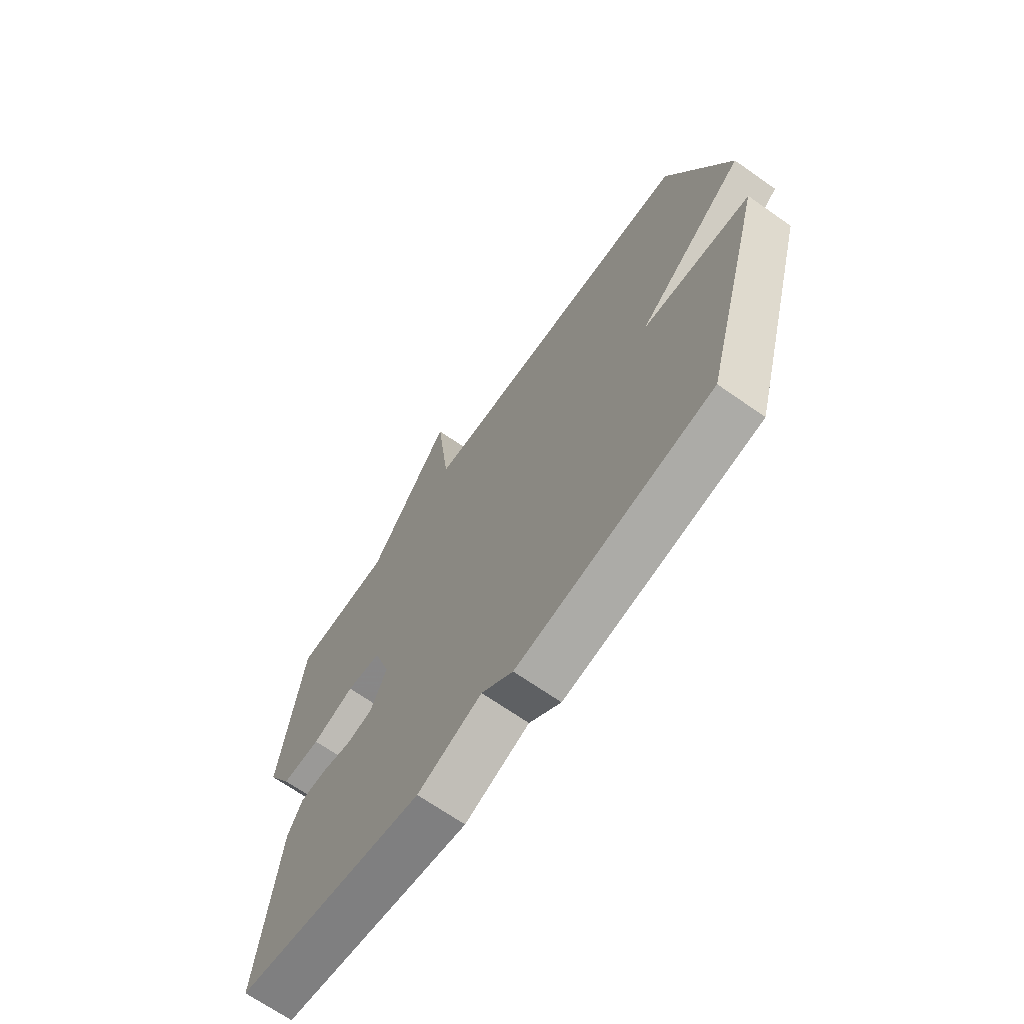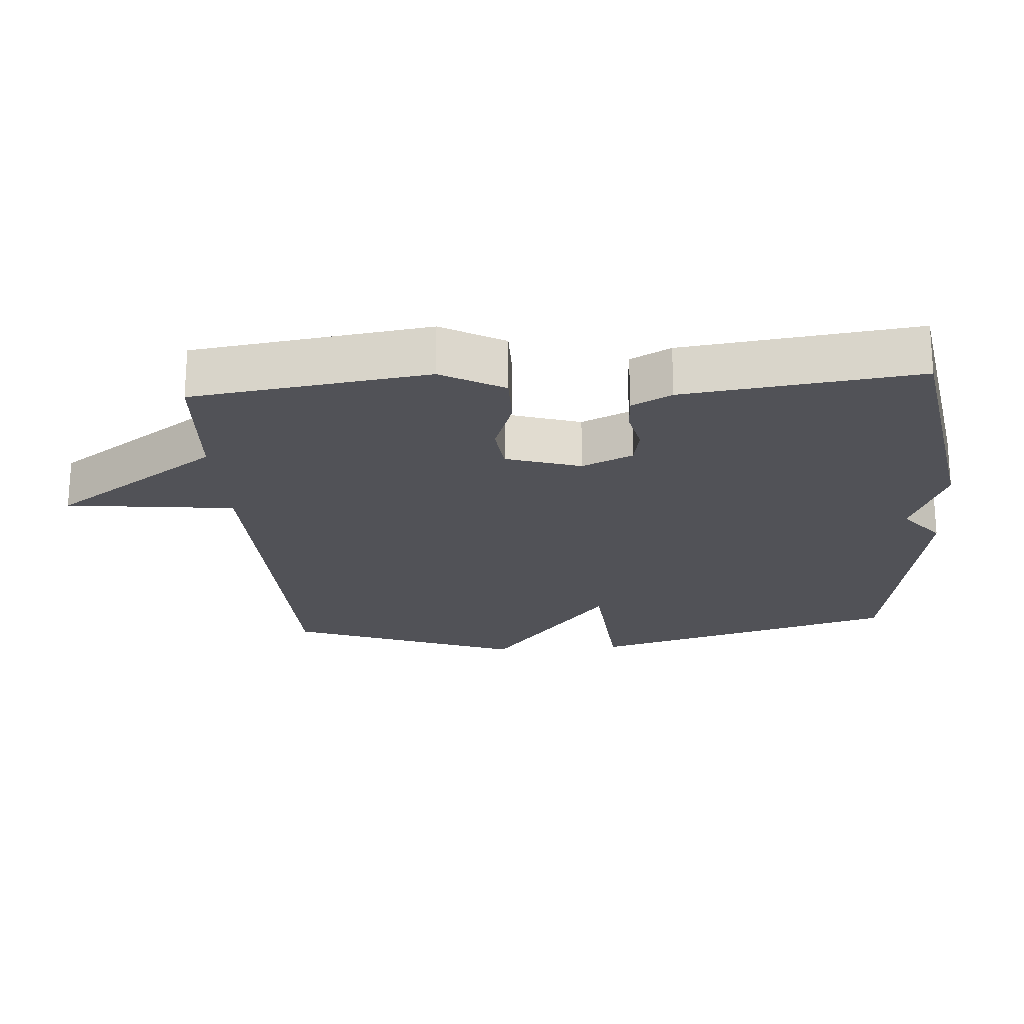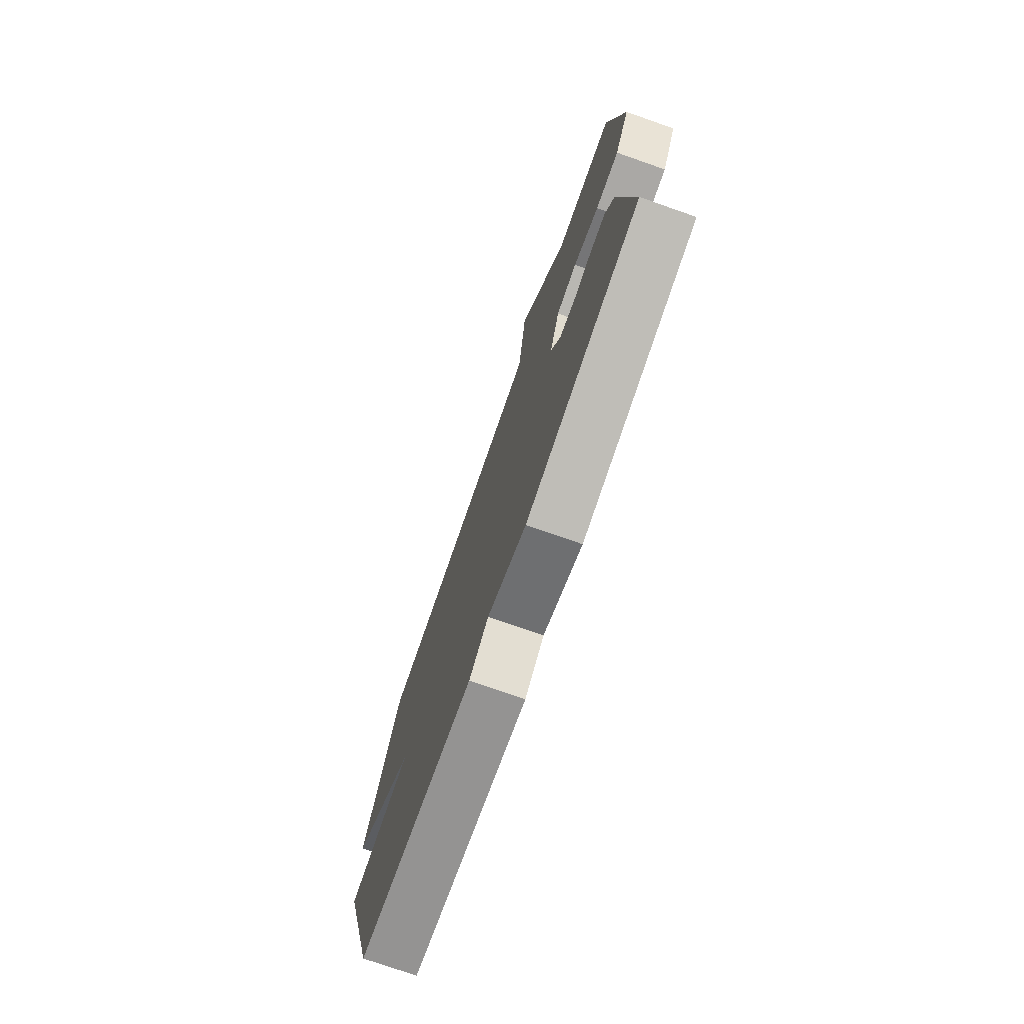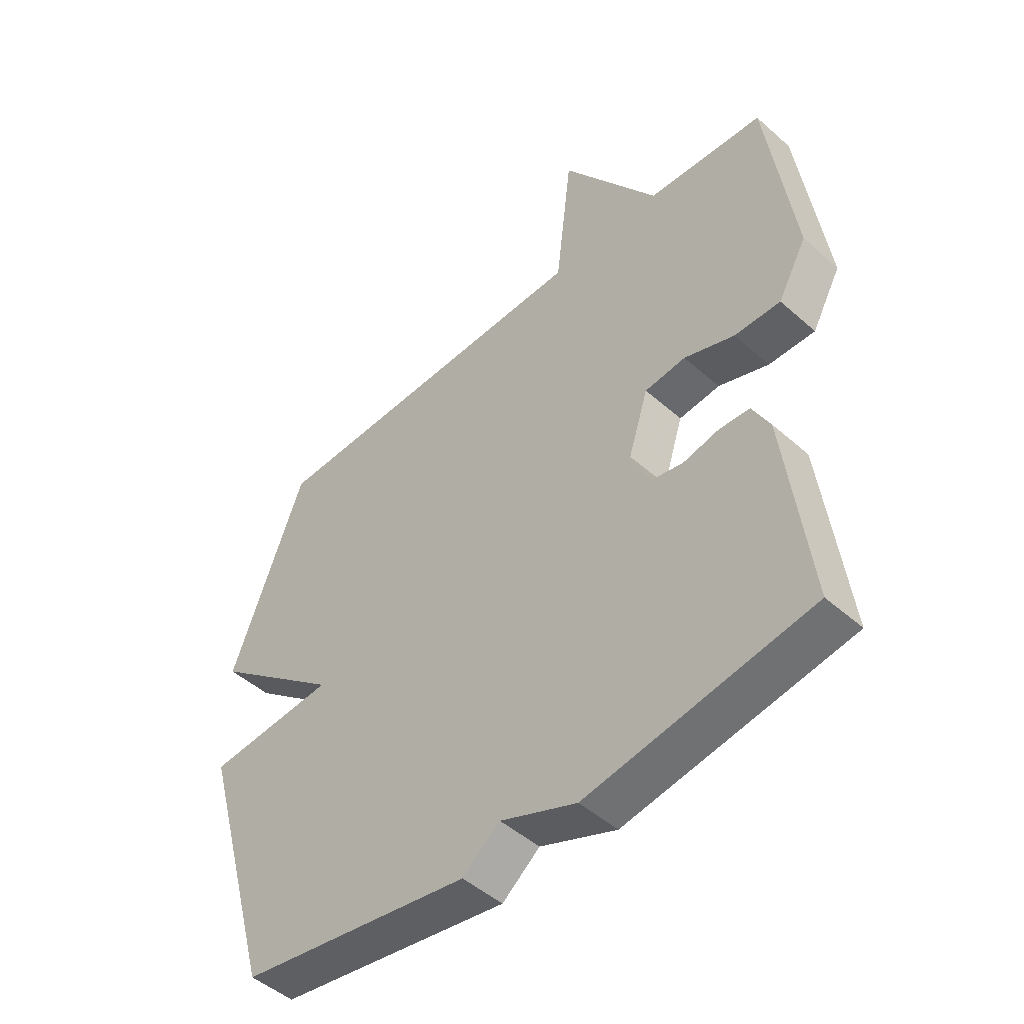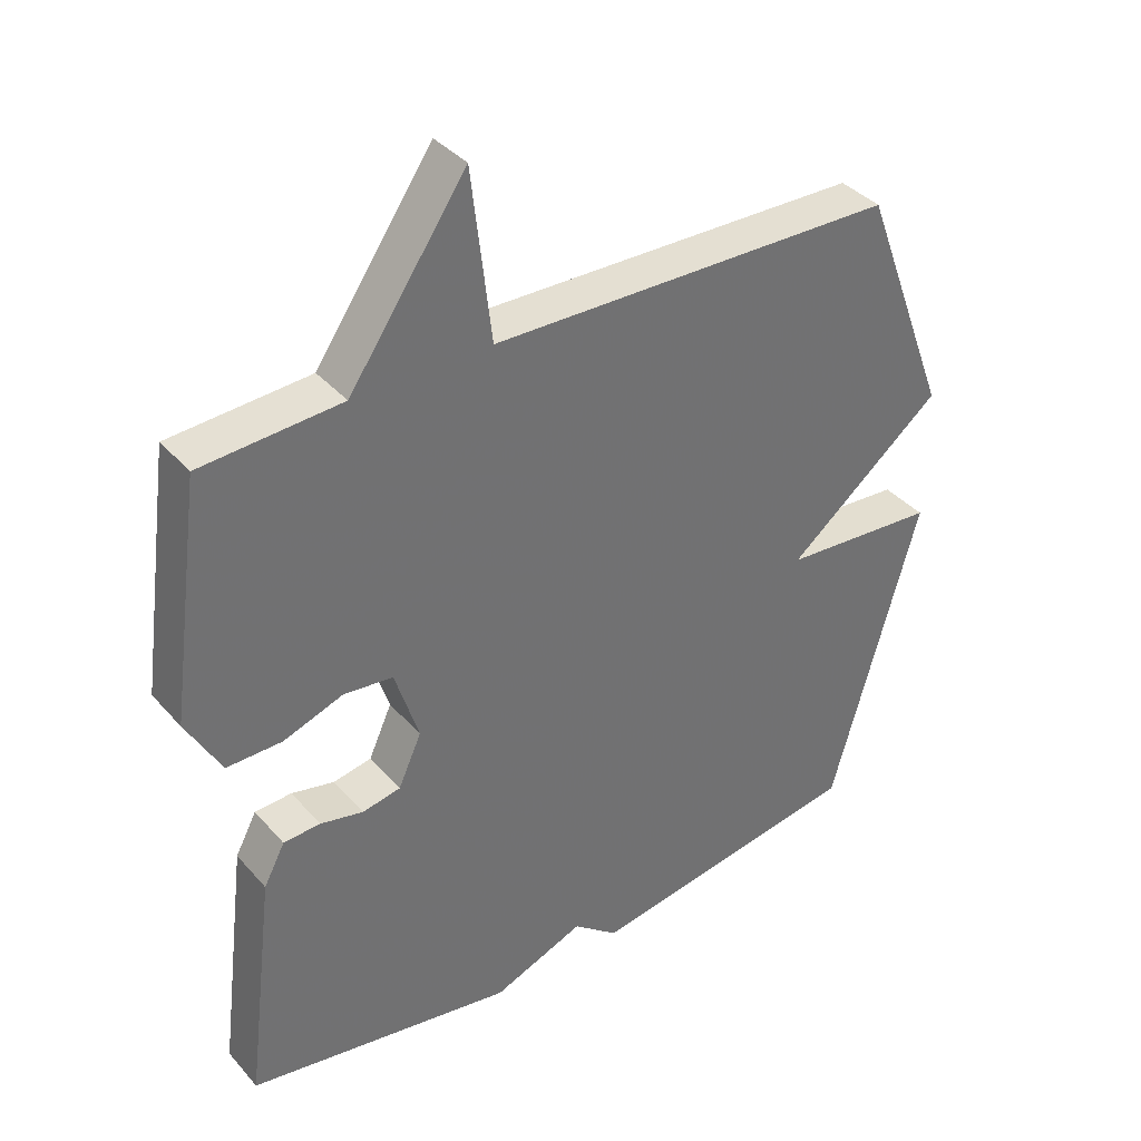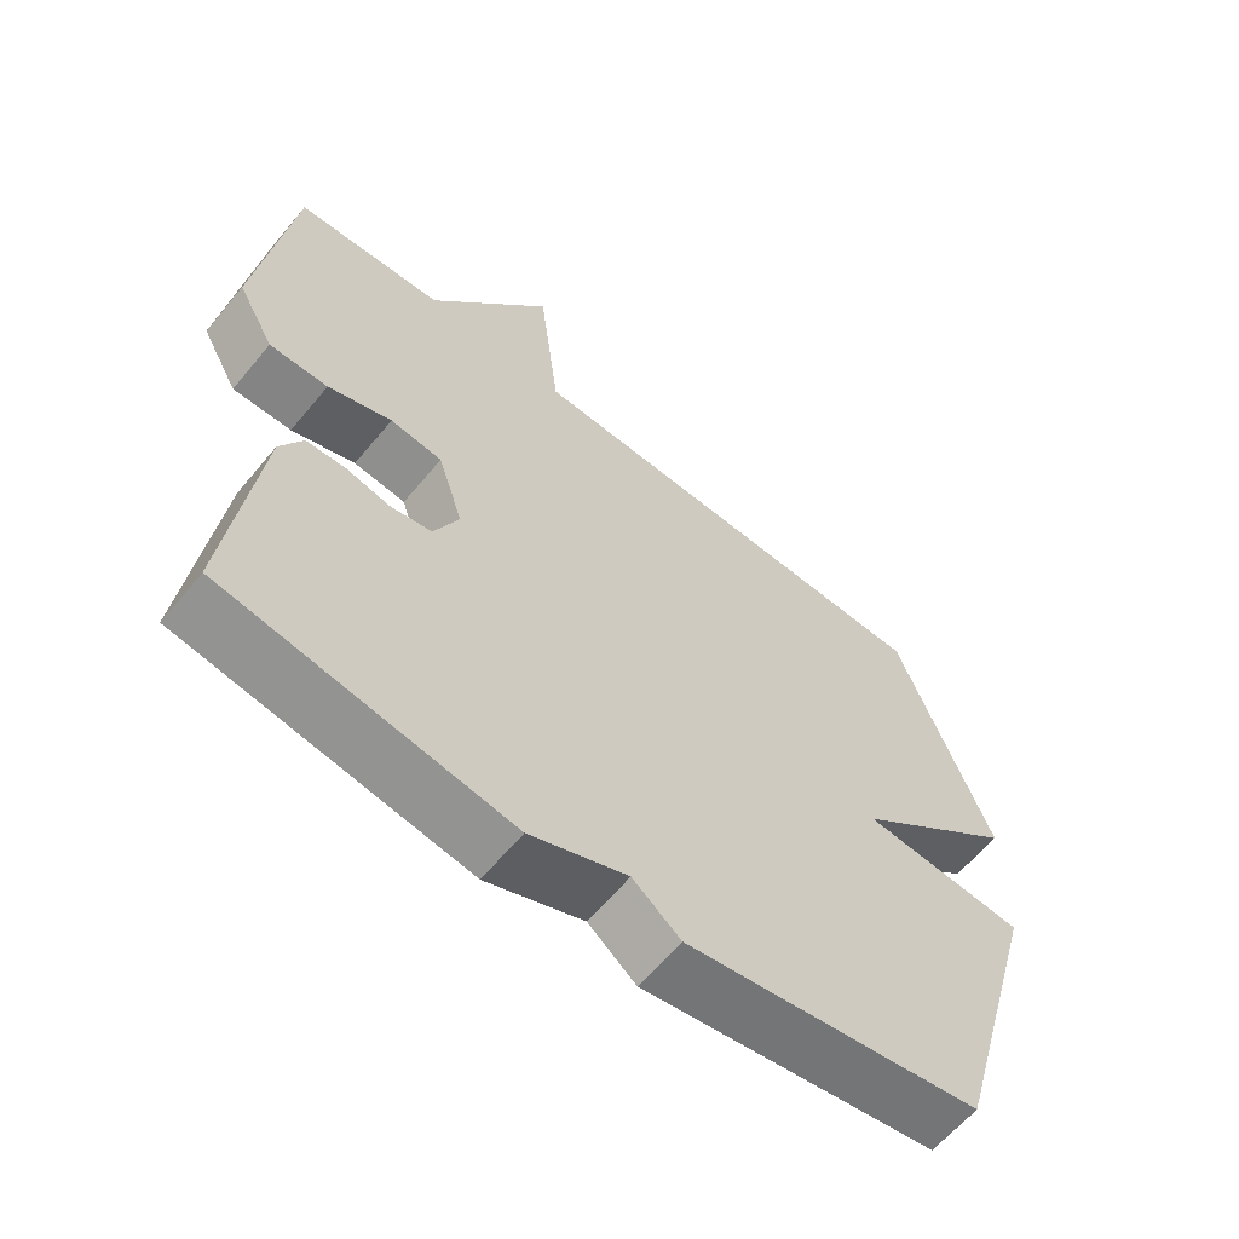
<metadata>
{"format":"obj","ext":"obj","renderer":"f3d","projection":"perspective","resolution":1024,"background":"white","views":[{"elev":-68.3,"azim":-125.1,"up":"+Z"},{"elev":-21.6,"azim":94.3,"up":"+Y"},{"elev":-75.9,"azim":70.7,"up":"+Z"},{"elev":-47.9,"azim":45.2,"up":"+Z"},{"elev":37.5,"azim":144.1,"up":"+Z"},{"elev":-61.8,"azim":140.5,"up":"+Z"}]}
</metadata>
<code>
v 0.5 0.07 -0.5
v 0.107 0.07 -0.566
v -0.027 0.07 -0.513
v -0.093 0.07 -0.566
v -0.5 0.07 -0.5
v -0.629 0.07 -0.042
v -0.402 0.07 -0.025
v -0.629 0.07 0.158
v -0.5 0.07 0.5
v 0.095 0.07 0.513
v 0.124 0.07 0.761
v 0.295 0.07 0.513
v 0.5 0.07 0.5
v 0.547 0.07 0.154
v 0.496 0.07 0.062
v 0.415 0.07 0.063
v 0.327 0.07 0.094
v 0.255 0.07 0.086
v 0.22 0.07 -0.024
v 0.254 0.07 -0.099
v 0.31 0.07 -0.11
v 0.373 0.07 -0.096
v 0.427 0.07 -0.099
v 0.458 0.07 -0.158
v 0.5 0 -0.5
v 0.107 0 -0.566
v -0.027 0 -0.513
v -0.093 0 -0.566
v -0.5 0 -0.5
v -0.629 0 -0.042
v -0.402 0 -0.025
v -0.629 0 0.158
v -0.5 0 0.5
v 0.095 0 0.513
v 0.124 0 0.761
v 0.295 0 0.513
v 0.5 0 0.5
v 0.547 0 0.154
v 0.496 0 0.062
v 0.415 0 0.063
v 0.327 0 0.094
v 0.255 0 0.086
v 0.22 0 -0.024
v 0.254 0 -0.099
v 0.31 0 -0.11
v 0.373 0 -0.096
v 0.427 0 -0.099
v 0.458 0 -0.158
f 1 2 3
f 24 1 3
f 23 24 3
f 22 23 3
f 21 22 3
f 5 6 7
f 4 5 7
f 3 4 7
f 21 3 7
f 20 21 7
f 7 8 9
f 20 7 9
f 19 20 9
f 18 19 9 10
f 10 11 12
f 18 10 12
f 17 18 12
f 15 16 17
f 14 15 17
f 13 14 17
f 12 13 17
f 27 26 25
f 27 25 48
f 27 48 47
f 27 47 46
f 27 46 45
f 31 30 29
f 31 29 28
f 31 28 27
f 31 27 45
f 31 45 44
f 33 32 31
f 33 31 44
f 33 44 43
f 34 33 43 42
f 36 35 34
f 36 34 42
f 36 42 41
f 41 40 39
f 41 39 38
f 41 38 37
f 41 37 36
f 1 25 26 2
f 2 26 27 3
f 3 27 28 4
f 4 28 29 5
f 5 29 30 6
f 6 30 31 7
f 7 31 32 8
f 8 32 33 9
f 9 33 34 10
f 10 34 35 11
f 11 35 36 12
f 12 36 37 13
f 13 37 38 14
f 14 38 39 15
f 15 39 40 16
f 16 40 41 17
f 17 41 42 18
f 18 42 43 19
f 19 43 44 20
f 20 44 45 21
f 21 45 46 22
f 22 46 47 23
f 23 47 48 24
f 24 48 25 1

</code>
